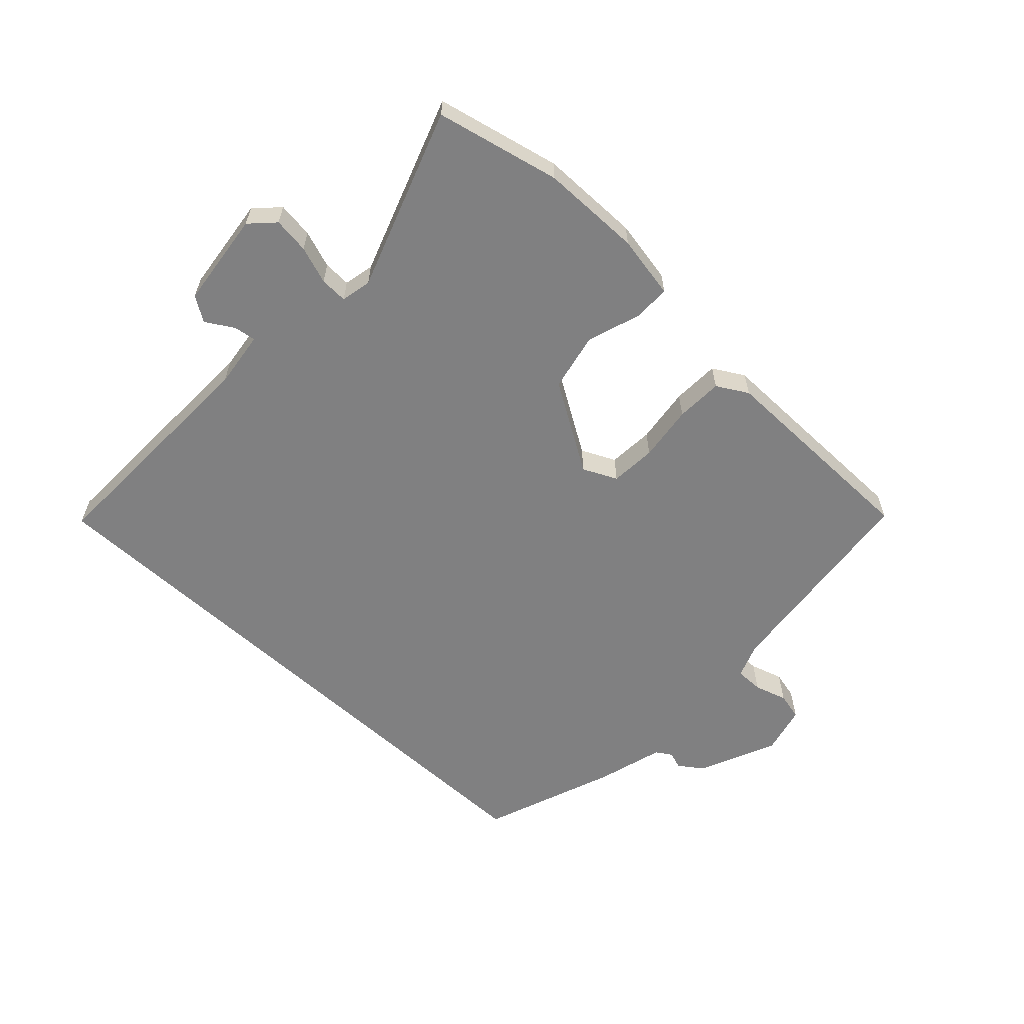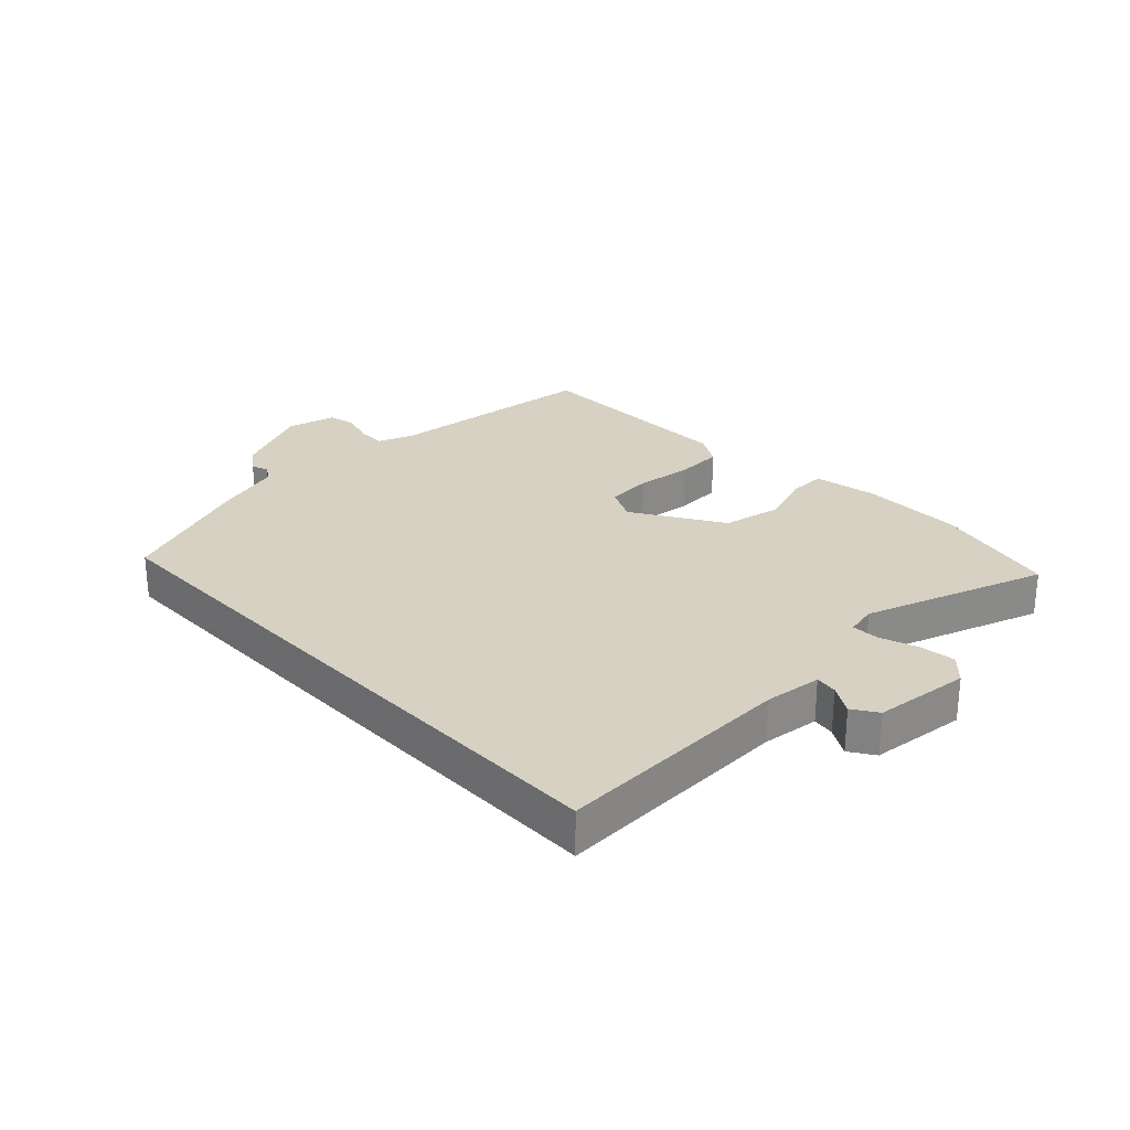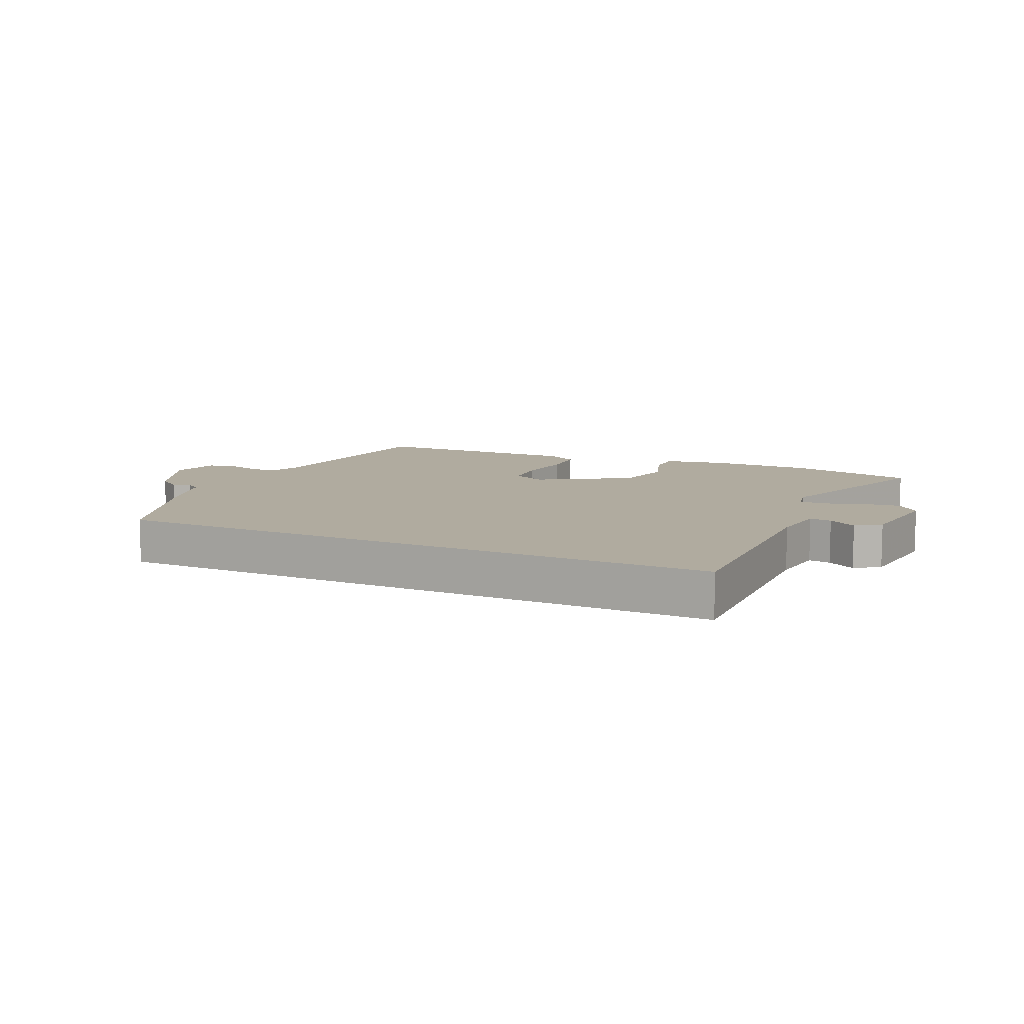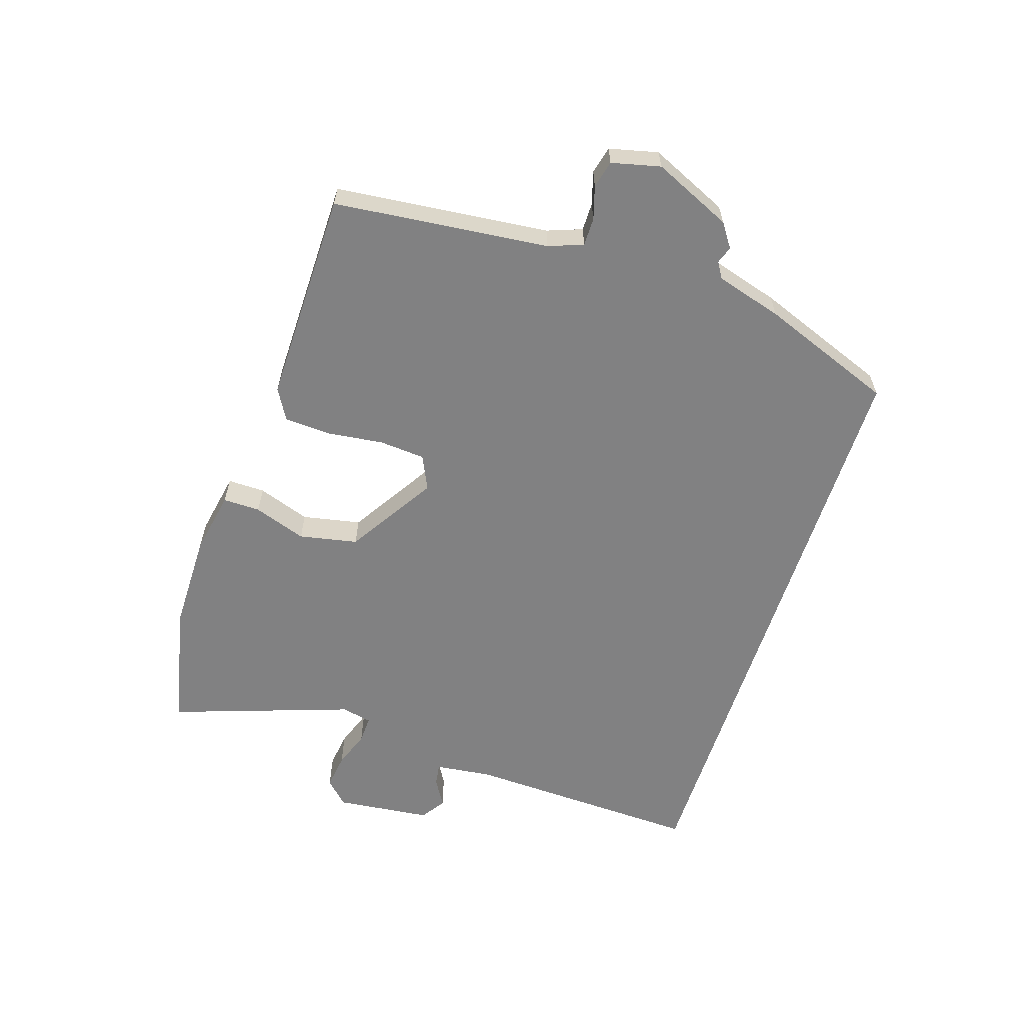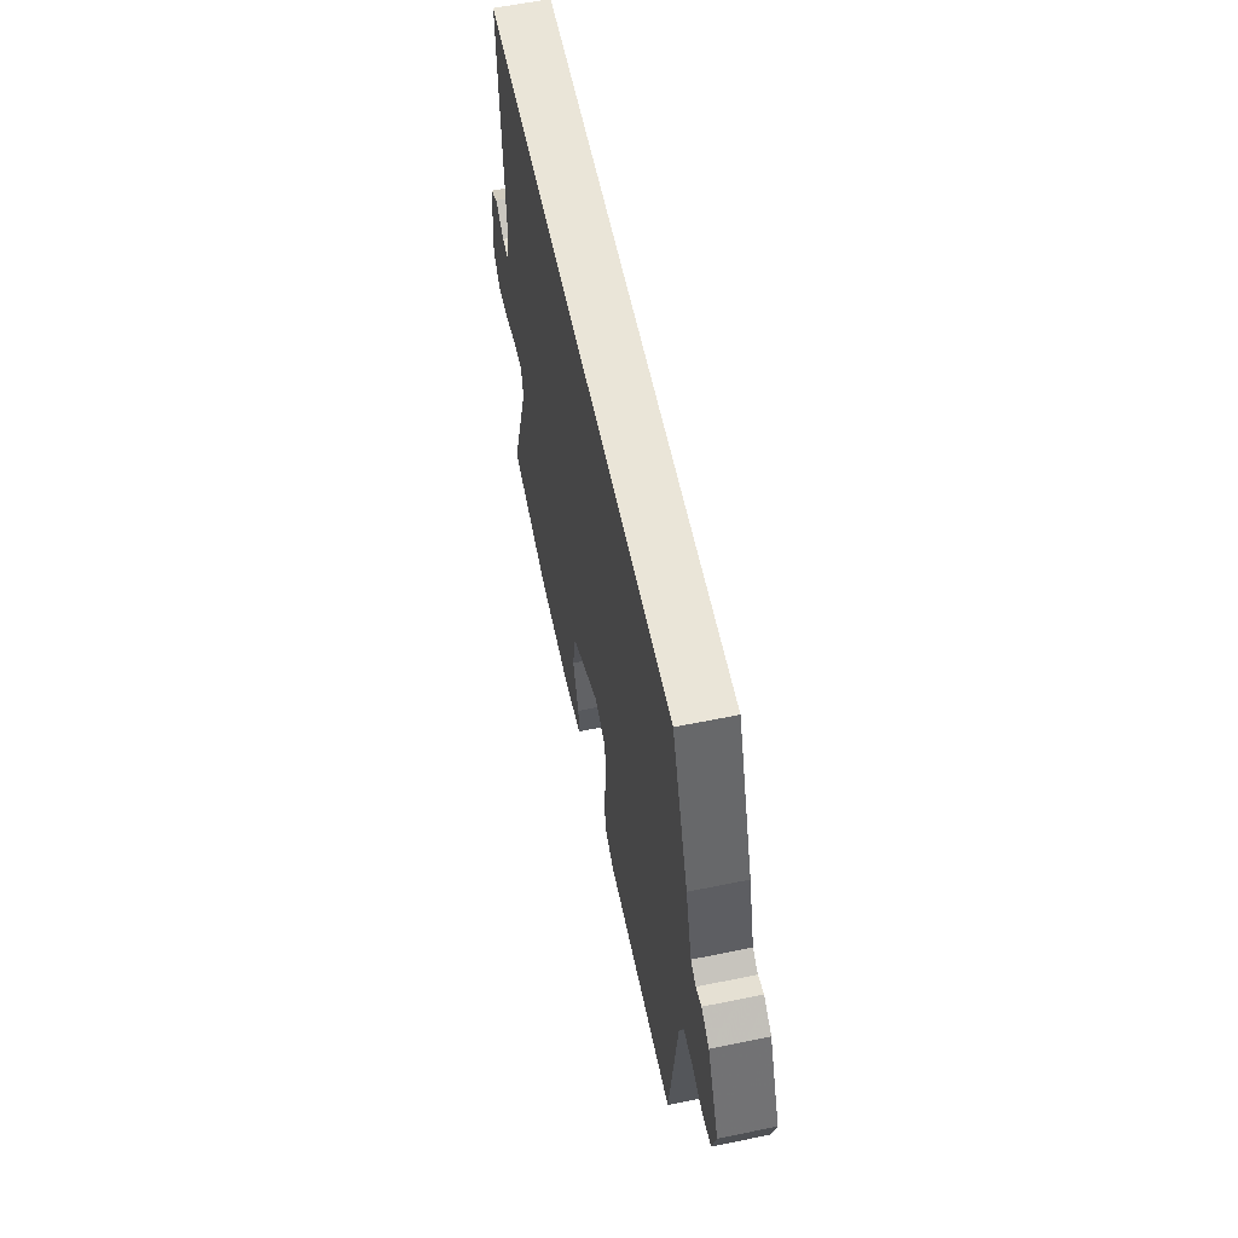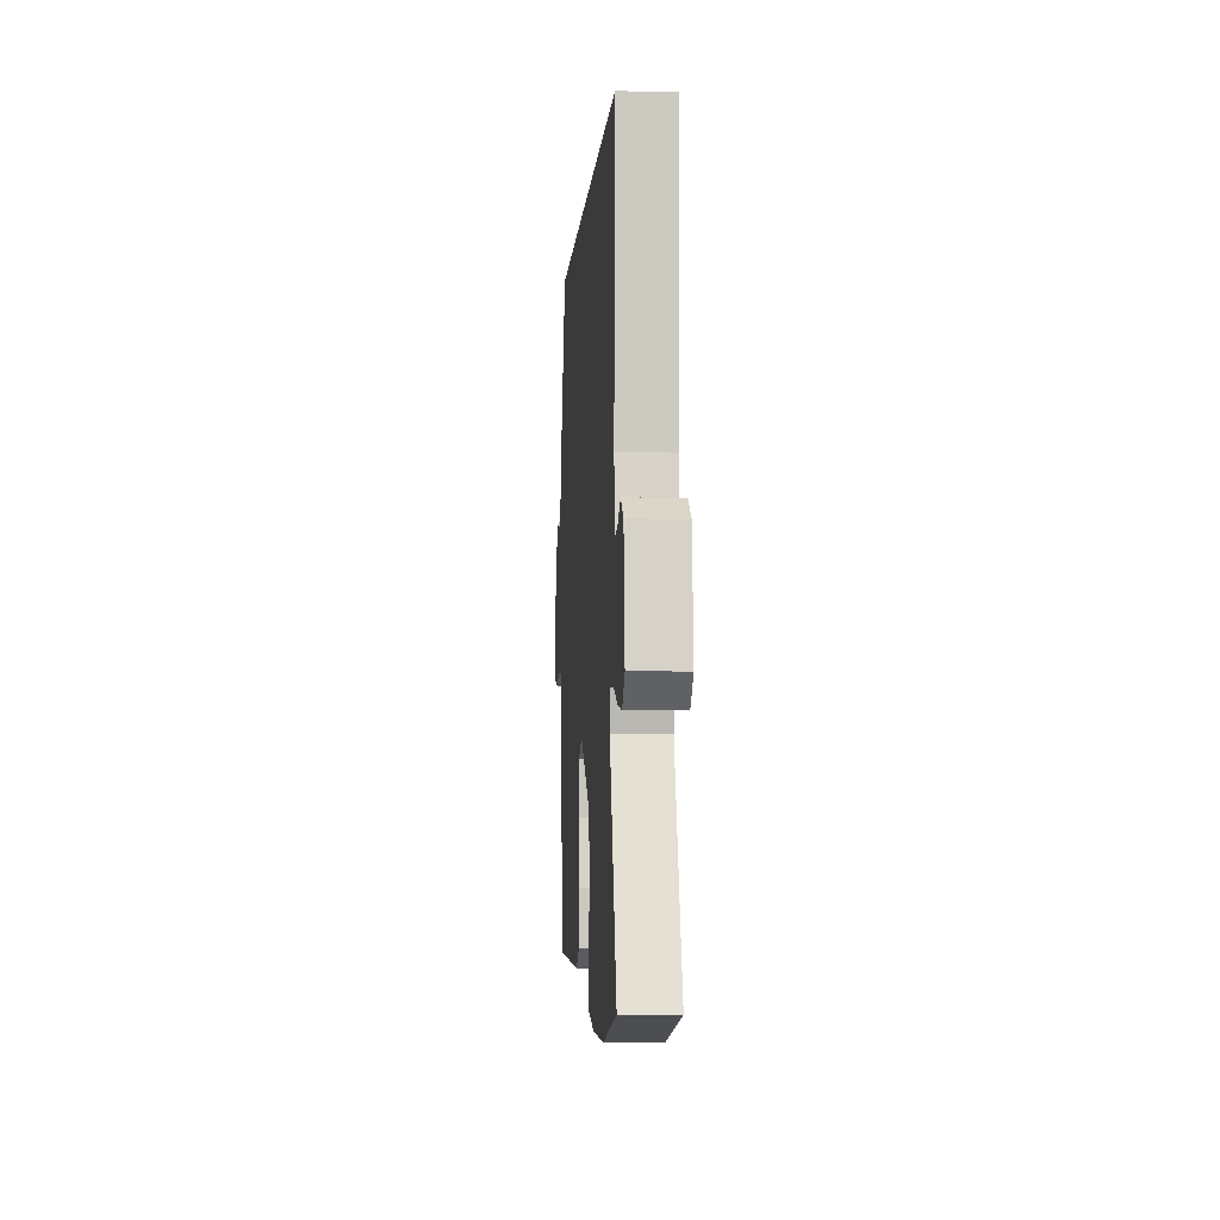
<metadata>
{"format":"obj","ext":"obj","renderer":"f3d","projection":"perspective","resolution":1024,"background":"white","views":[{"elev":-60.2,"azim":137.4,"up":"+Y"},{"elev":27.1,"azim":46.5,"up":"+Y"},{"elev":9.7,"azim":25.4,"up":"+Y"},{"elev":-60.4,"azim":-107.8,"up":"+Y"},{"elev":59.6,"azim":-101.9,"up":"+Z"},{"elev":-4.7,"azim":85.9,"up":"+Z"}]}
</metadata>
<code>
v -0.51 0.07 -0.473
v -0.546 0.07 -0.121
v -0.567 0.07 -0.064
v -0.613 0.07 -0.064
v -0.667 0.07 -0.08
v -0.712 0.07 -0.069
v -0.731 0.07 0.011
v -0.673 0.07 0.139
v -0.634 0.07 0.166
v -0.606 0.07 0.156
v -0.58 0.07 0.172
v -0.548 0.07 0.281
v -0.464 0.07 0.5
v 0.532 0.07 0.5
v 0.517 0.07 0.109
v 0.528 0.07 0.016
v 0.564 0.07 0.021
v 0.61 0.07 0.048
v 0.65 0.07 0.021
v 0.667 0.07 -0.136
v 0.629 0.07 -0.174
v 0.57 0.07 -0.166
v 0.509 0.07 -0.144
v 0.464 0.07 -0.142
v 0.453 0.07 -0.192
v 0.554 0.07 -0.488
v 0.35 0.07 -0.533
v 0.185 0.07 -0.533
v 0.081 0.07 -0.513
v 0.082 0.07 -0.452
v 0.112 0.07 -0.366
v 0.093 0.07 -0.27
v -0.052 0.07 -0.179
v -0.108 0.07 -0.205
v -0.114 0.07 -0.28
v -0.103 0.07 -0.372
v -0.107 0.07 -0.449
v -0.158 0.07 -0.478
v -0.51 0 -0.473
v -0.546 0 -0.121
v -0.567 0 -0.064
v -0.613 0 -0.064
v -0.667 0 -0.08
v -0.712 0 -0.069
v -0.731 0 0.011
v -0.673 0 0.139
v -0.634 0 0.166
v -0.606 0 0.156
v -0.58 0 0.172
v -0.548 0 0.281
v -0.464 0 0.5
v 0.532 0 0.5
v 0.517 0 0.109
v 0.528 0 0.016
v 0.564 0 0.021
v 0.61 0 0.048
v 0.65 0 0.021
v 0.667 0 -0.136
v 0.629 0 -0.174
v 0.57 0 -0.166
v 0.509 0 -0.144
v 0.464 0 -0.142
v 0.453 0 -0.192
v 0.554 0 -0.488
v 0.35 0 -0.533
v 0.185 0 -0.533
v 0.081 0 -0.513
v 0.082 0 -0.452
v 0.112 0 -0.366
v 0.093 0 -0.27
v -0.052 0 -0.179
v -0.108 0 -0.205
v -0.114 0 -0.28
v -0.103 0 -0.372
v -0.107 0 -0.449
v -0.158 0 -0.478
f 38 1 2
f 37 38 2
f 36 37 2
f 35 36 2
f 34 35 2 3
f 33 34 3
f 29 30 31
f 28 29 31
f 27 28 31
f 26 27 31
f 25 26 31
f 24 25 31 32
f 21 22 23
f 20 21 23
f 19 20 23
f 18 19 23
f 17 18 23
f 16 17 23 24
f 24 32 33
f 16 24 33
f 15 16 33
f 15 33 3
f 14 15 3
f 13 14 3
f 12 13 3
f 11 12 3
f 8 9 10
f 7 8 10
f 6 7 10
f 5 6 10
f 4 5 10
f 3 4 10 11
f 40 39 76
f 40 76 75
f 40 75 74
f 40 74 73
f 41 40 73 72
f 41 72 71
f 69 68 67
f 69 67 66
f 69 66 65
f 69 65 64
f 69 64 63
f 70 69 63 62
f 61 60 59
f 61 59 58
f 61 58 57
f 61 57 56
f 61 56 55
f 62 61 55 54
f 71 70 62
f 71 62 54
f 71 54 53
f 41 71 53
f 41 53 52
f 41 52 51
f 41 51 50
f 41 50 49
f 48 47 46
f 48 46 45
f 48 45 44
f 48 44 43
f 48 43 42
f 49 48 42 41
f 1 39 40 2
f 2 40 41 3
f 3 41 42 4
f 4 42 43 5
f 5 43 44 6
f 6 44 45 7
f 7 45 46 8
f 8 46 47 9
f 9 47 48 10
f 10 48 49 11
f 11 49 50 12
f 12 50 51 13
f 13 51 52 14
f 14 52 53 15
f 15 53 54 16
f 16 54 55 17
f 17 55 56 18
f 18 56 57 19
f 19 57 58 20
f 20 58 59 21
f 21 59 60 22
f 22 60 61 23
f 23 61 62 24
f 24 62 63 25
f 25 63 64 26
f 26 64 65 27
f 27 65 66 28
f 28 66 67 29
f 29 67 68 30
f 30 68 69 31
f 31 69 70 32
f 32 70 71 33
f 33 71 72 34
f 34 72 73 35
f 35 73 74 36
f 36 74 75 37
f 37 75 76 38
f 38 76 39 1

</code>
